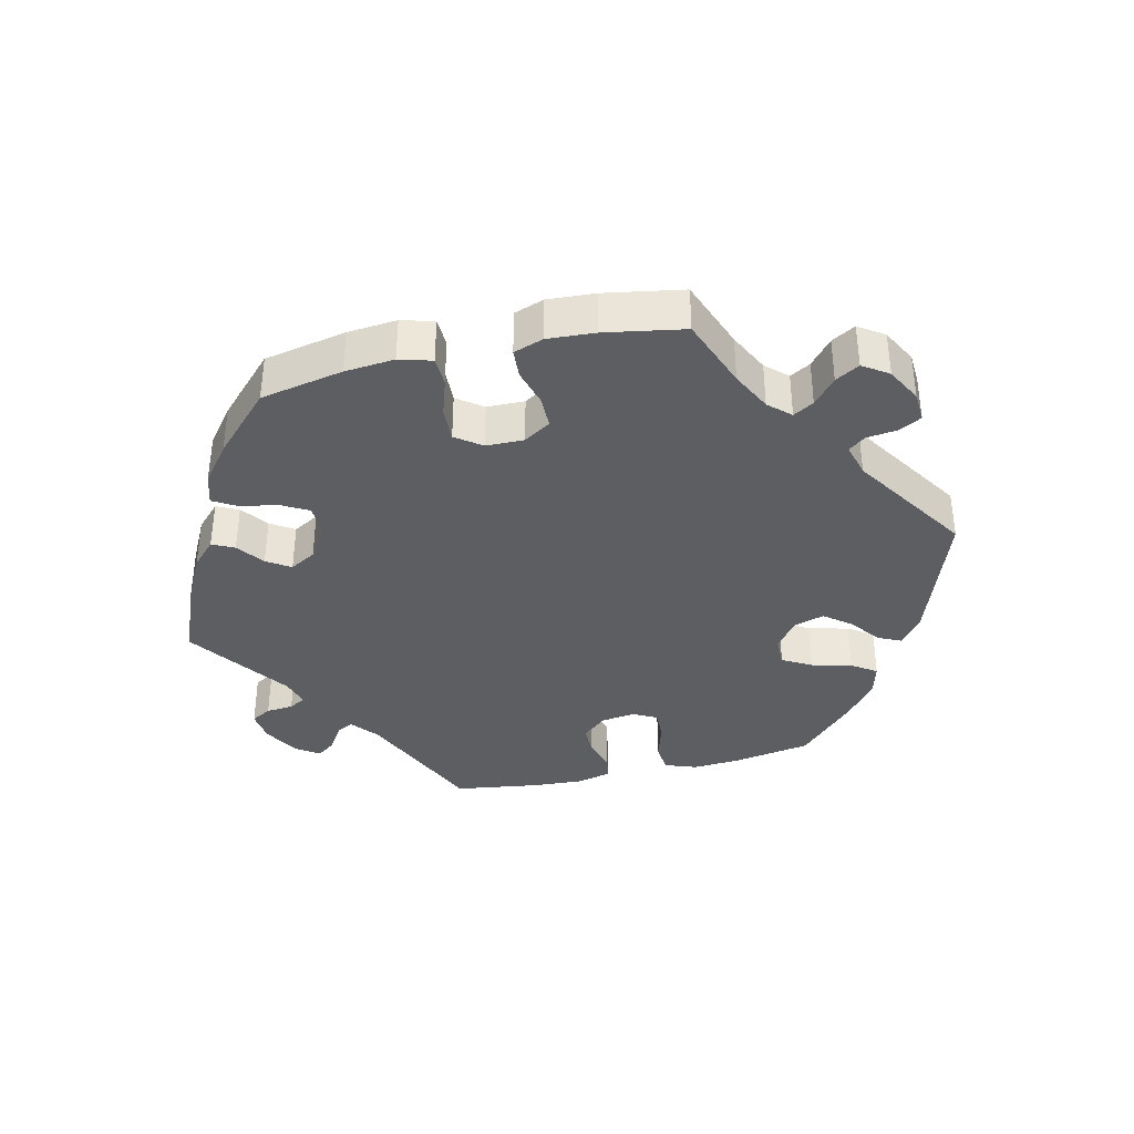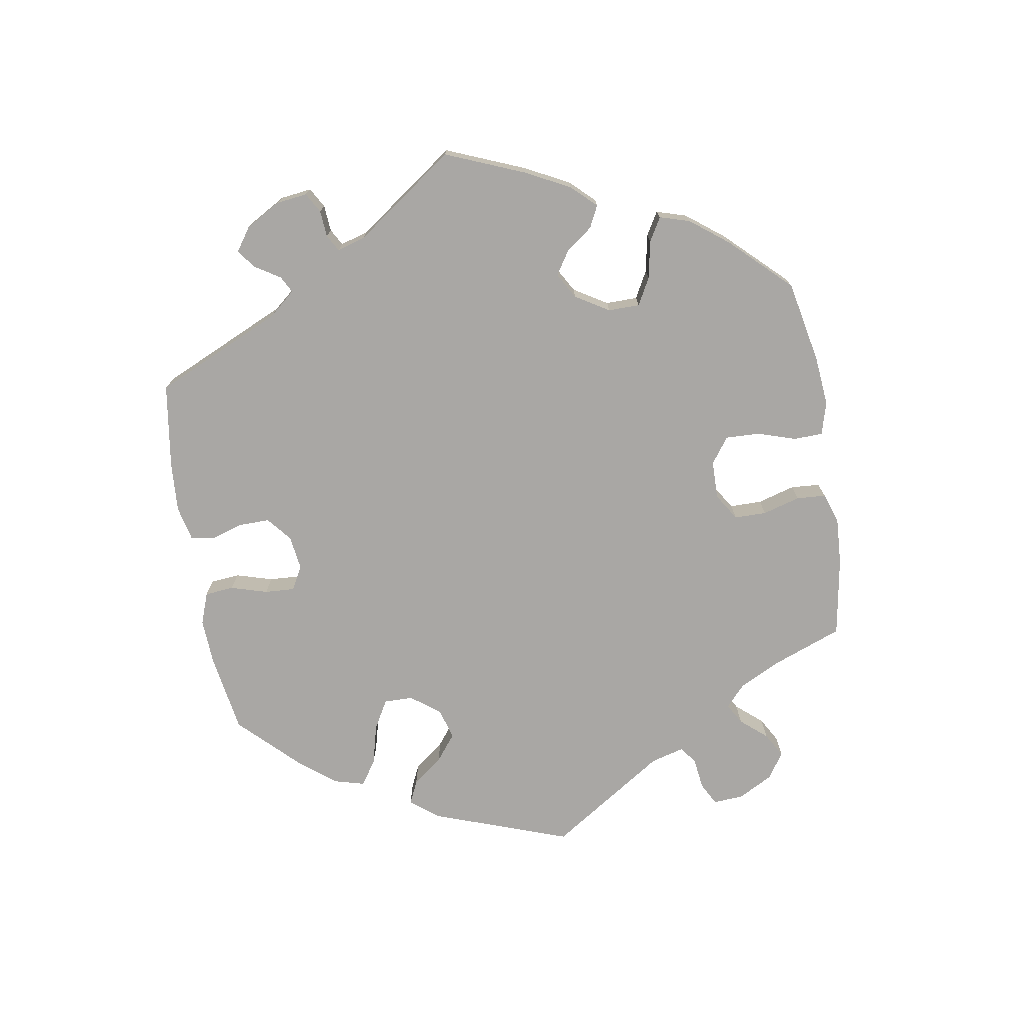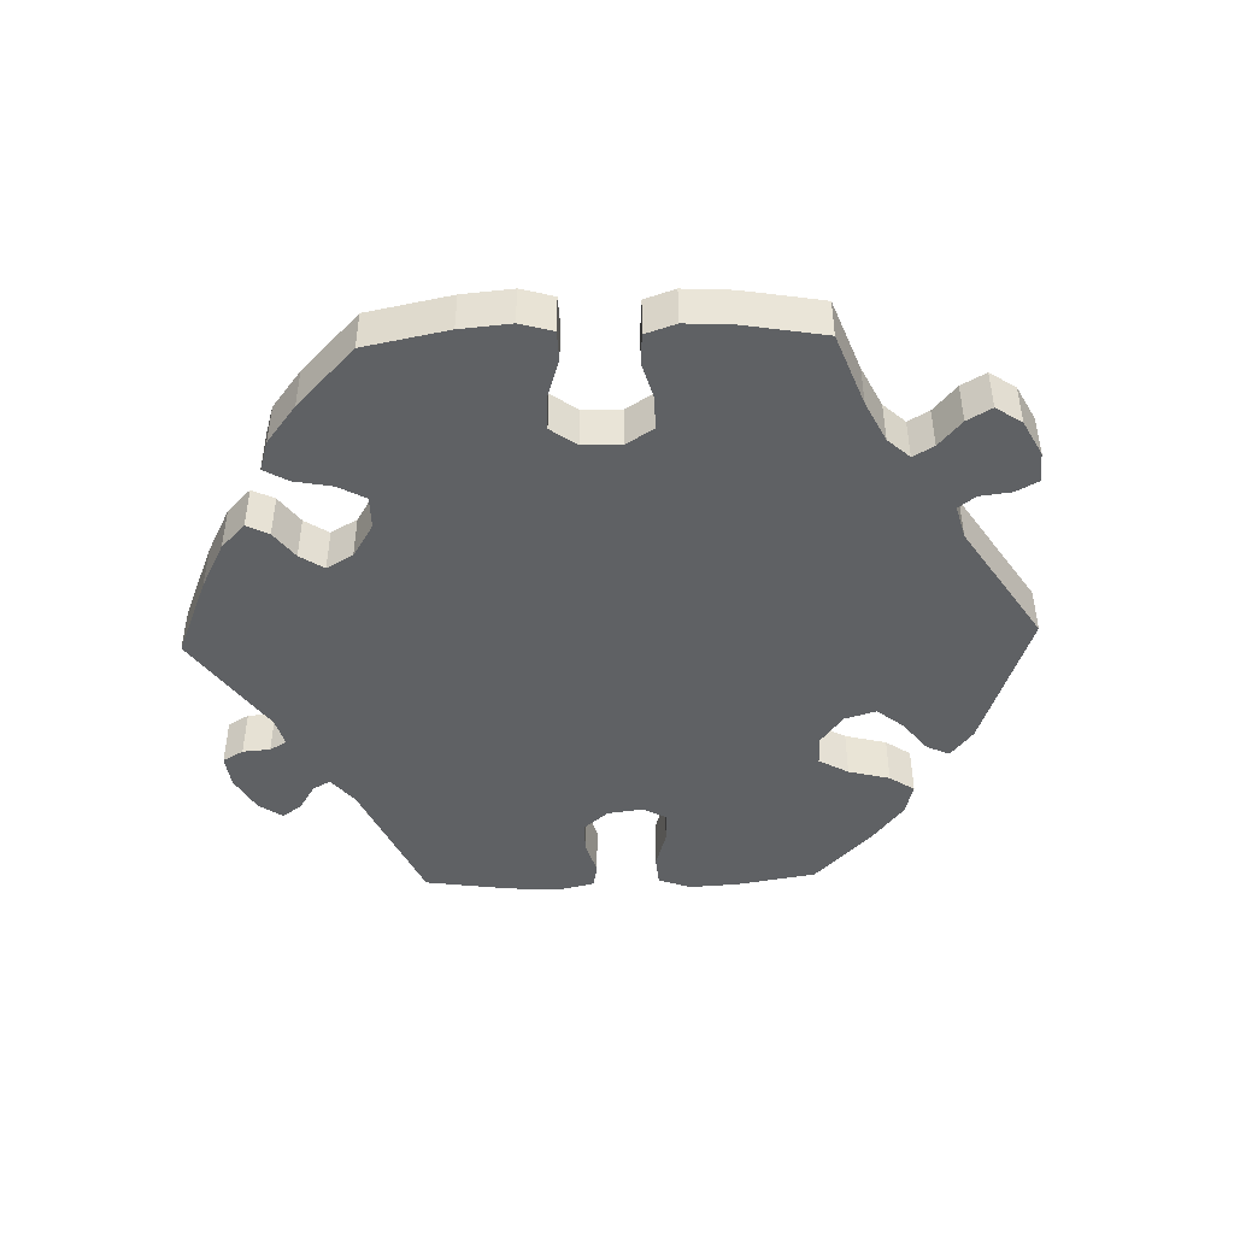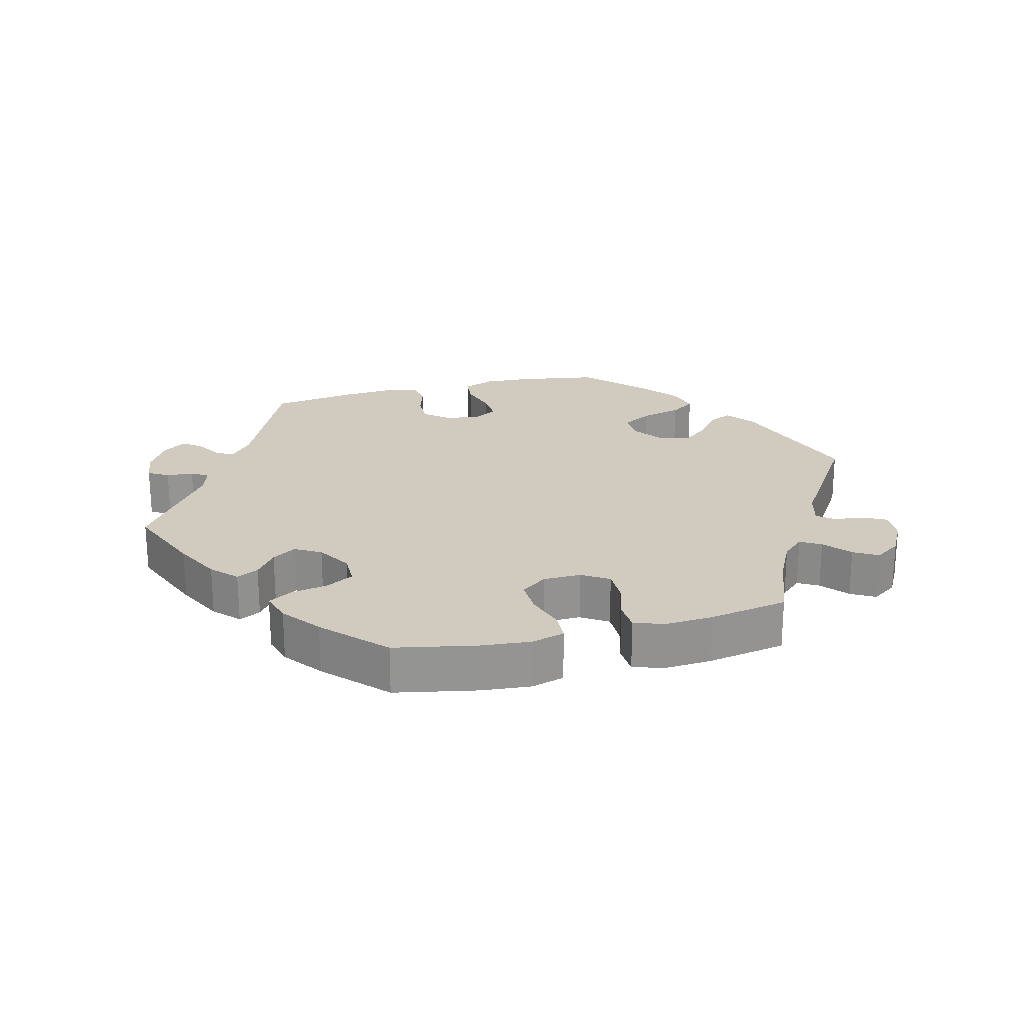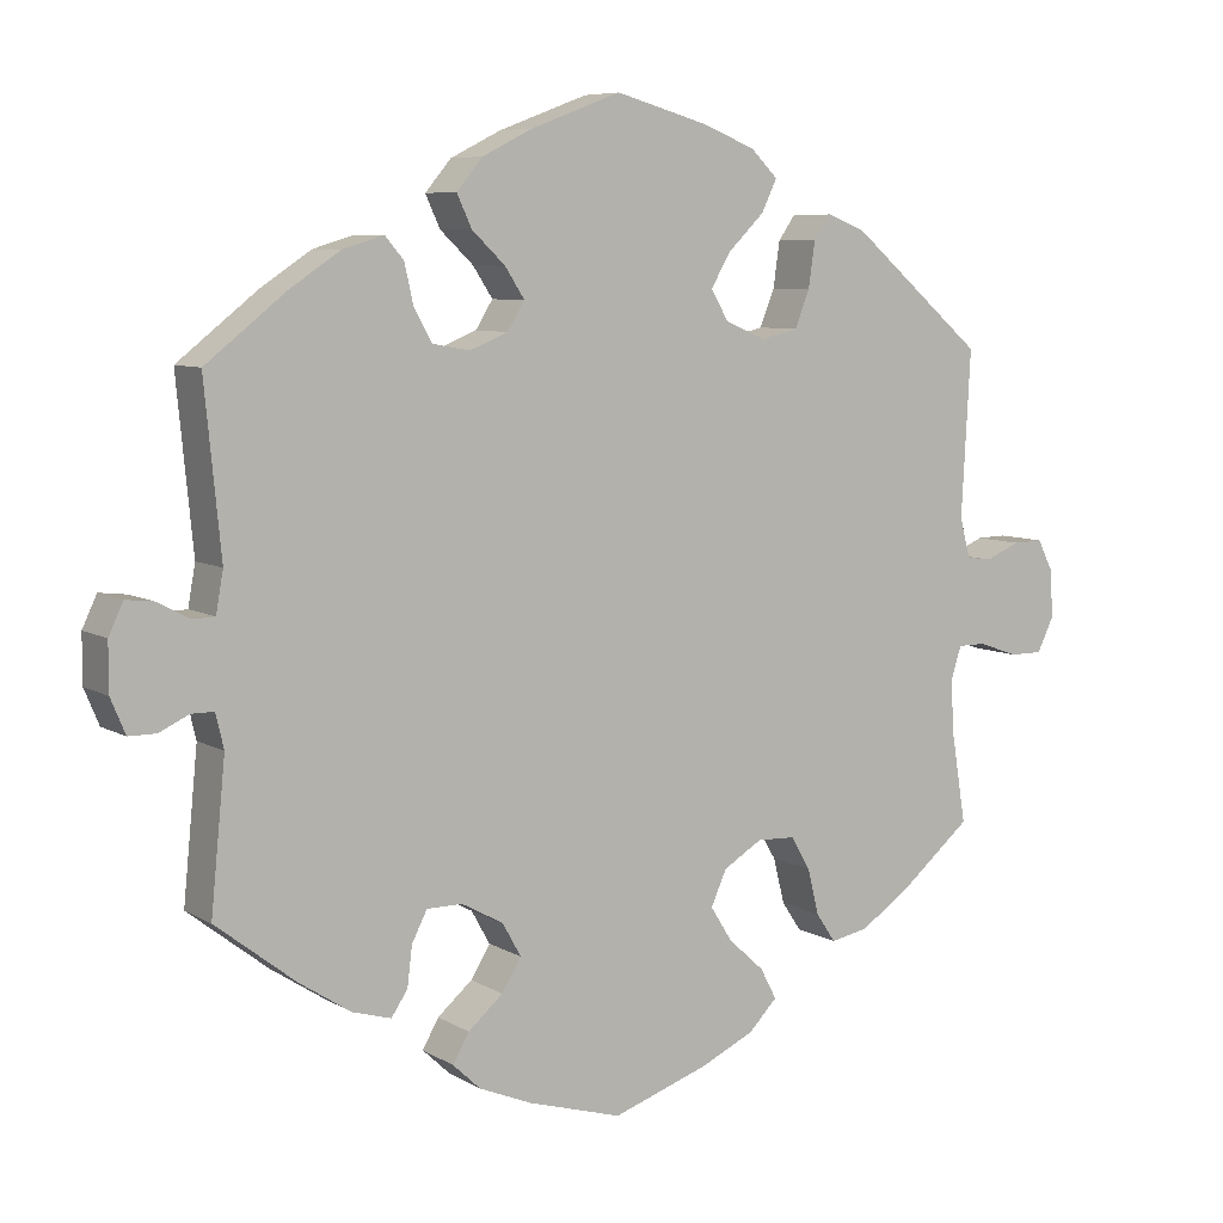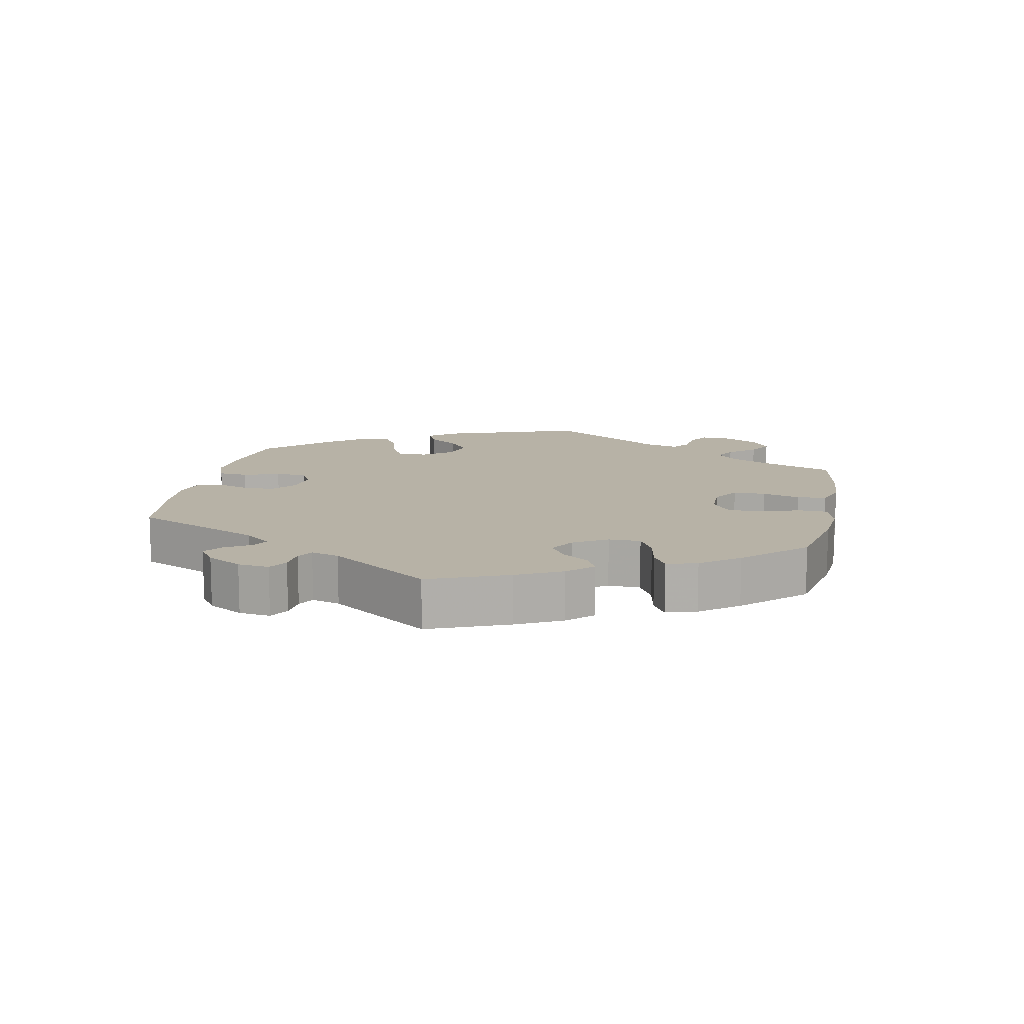
<metadata>
{"format":"obj","ext":"obj","renderer":"f3d","projection":"perspective","resolution":1024,"background":"white","views":[{"elev":-37.4,"azim":-136.9,"up":"+Y"},{"elev":-74.7,"azim":129.4,"up":"+Y"},{"elev":-46.1,"azim":-148.2,"up":"+Y"},{"elev":23.3,"azim":-164.4,"up":"+Y"},{"elev":7.3,"azim":147.8,"up":"+Z"},{"elev":12.5,"azim":131.3,"up":"+Y"}]}
</metadata>
<code>
v 0.481 0.07 0.083
v 0.49 0.07 0.033
v 0.518 0.07 0.032
v 0.557 0.07 0.053
v 0.591 0.07 0.057
v 0.609 0.07 0.019
v 0.609 0.07 -0.04
v 0.591 0.07 -0.083
v 0.557 0.07 -0.083
v 0.521 0.07 -0.066
v 0.493 0.07 -0.066
v 0.483 0.07 -0.108
v 0.501 0.07 -0.289
v 0.402 0.07 -0.366
v 0.339 0.07 -0.407
v 0.291 0.07 -0.421
v 0.271 0.07 -0.391
v 0.265 0.07 -0.342
v 0.246 0.07 -0.305
v 0.202 0.07 -0.305
v 0.151 0.07 -0.333
v 0.128 0.07 -0.374
v 0.152 0.07 -0.413
v 0.195 0.07 -0.45
v 0.215 0.07 -0.485
v 0.181 0.07 -0.517
v 0.116 0.07 -0.544
v 0 0.07 -0.578
v -0.118 0.07 -0.538
v -0.185 0.07 -0.507
v -0.22 0.07 -0.471
v -0.2 0.07 -0.433
v -0.156 0.07 -0.393
v -0.129 0.07 -0.35
v -0.148 0.07 -0.307
v -0.196 0.07 -0.278
v -0.243 0.07 -0.28
v -0.267 0.07 -0.321
v -0.281 0.07 -0.377
v -0.305 0.07 -0.413
v -0.351 0.07 -0.404
v -0.41 0.07 -0.365
v -0.501 0.07 -0.289
v -0.483 0.07 -0.178
v -0.479 0.07 -0.112
v -0.492 0.07 -0.071
v -0.527 0.07 -0.071
v -0.575 0.07 -0.088
v -0.616 0.07 -0.088
v -0.636 0.07 -0.047
v -0.634 0.07 0.011
v -0.614 0.07 0.051
v -0.577 0.07 0.05
v -0.534 0.07 0.032
v -0.503 0.07 0.036
v -0.49 0.07 0.085
v -0.501 0.07 0.288
v -0.337 0.07 0.428
v -0.289 0.07 0.447
v -0.268 0.07 0.417
v -0.26 0.07 0.361
v -0.242 0.07 0.316
v -0.196 0.07 0.305
v -0.147 0.07 0.326
v -0.125 0.07 0.363
v -0.15 0.07 0.405
v -0.194 0.07 0.448
v -0.213 0.07 0.487
v -0.18 0.07 0.52
v -0.115 0.07 0.546
v -0.001 0.07 0.578
v 0.109 0.07 0.537
v 0.171 0.07 0.506
v 0.203 0.07 0.468
v 0.185 0.07 0.429
v 0.144 0.07 0.39
v 0.12 0.07 0.353
v 0.141 0.07 0.319
v 0.188 0.07 0.3
v 0.234 0.07 0.308
v 0.256 0.07 0.347
v 0.267 0.07 0.396
v 0.29 0.07 0.423
v 0.34 0.07 0.408
v 0.402 0.07 0.367
v 0.501 0.07 0.289
v 0.481 0 0.083
v 0.49 0 0.033
v 0.518 0 0.032
v 0.557 0 0.053
v 0.591 0 0.057
v 0.609 0 0.019
v 0.609 0 -0.04
v 0.591 0 -0.083
v 0.557 0 -0.083
v 0.521 0 -0.066
v 0.493 0 -0.066
v 0.483 0 -0.108
v 0.501 0 -0.289
v 0.402 0 -0.366
v 0.339 0 -0.407
v 0.291 0 -0.421
v 0.271 0 -0.391
v 0.265 0 -0.342
v 0.246 0 -0.305
v 0.202 0 -0.305
v 0.151 0 -0.333
v 0.128 0 -0.374
v 0.152 0 -0.413
v 0.195 0 -0.45
v 0.215 0 -0.485
v 0.181 0 -0.517
v 0.116 0 -0.544
v 0 0 -0.578
v -0.118 0 -0.538
v -0.185 0 -0.507
v -0.22 0 -0.471
v -0.2 0 -0.433
v -0.156 0 -0.393
v -0.129 0 -0.35
v -0.148 0 -0.307
v -0.196 0 -0.278
v -0.243 0 -0.28
v -0.267 0 -0.321
v -0.281 0 -0.377
v -0.305 0 -0.413
v -0.351 0 -0.404
v -0.41 0 -0.365
v -0.501 0 -0.289
v -0.483 0 -0.178
v -0.479 0 -0.112
v -0.492 0 -0.071
v -0.527 0 -0.071
v -0.575 0 -0.088
v -0.616 0 -0.088
v -0.636 0 -0.047
v -0.634 0 0.011
v -0.614 0 0.051
v -0.577 0 0.05
v -0.534 0 0.032
v -0.503 0 0.036
v -0.49 0 0.085
v -0.501 0 0.288
v -0.337 0 0.428
v -0.289 0 0.447
v -0.268 0 0.417
v -0.26 0 0.361
v -0.242 0 0.316
v -0.196 0 0.305
v -0.147 0 0.326
v -0.125 0 0.363
v -0.15 0 0.405
v -0.194 0 0.448
v -0.213 0 0.487
v -0.18 0 0.52
v -0.115 0 0.546
v -0.001 0 0.578
v 0.109 0 0.537
v 0.171 0 0.506
v 0.203 0 0.468
v 0.185 0 0.429
v 0.144 0 0.39
v 0.12 0 0.353
v 0.141 0 0.319
v 0.188 0 0.3
v 0.234 0 0.308
v 0.256 0 0.347
v 0.267 0 0.396
v 0.29 0 0.423
v 0.34 0 0.408
v 0.402 0 0.367
v 0.501 0 0.289
f 85 86 1
f 84 85 1 2
f 81 82 83 84
f 80 81 84 2
f 79 80 2
f 78 79 2
f 73 74 75 76
f 73 76 77
f 72 73 77
f 71 72 77
f 70 71 77
f 69 70 77 78
f 66 67 68 69
f 65 66 69 78
f 58 59 60 61
f 56 57 58 61
f 55 56 61 62
f 51 52 53 54
f 51 54 55
f 50 51 55
f 47 48 49 50
f 46 47 50 55
f 45 46 55 62
f 41 42 43 44
f 38 39 40 41
f 37 38 41 44
f 36 37 44 45
f 30 31 32 33
f 30 33 34
f 29 30 34
f 28 29 34
f 27 28 34 35
f 23 24 25 26
f 22 23 26 27
f 15 16 17 18
f 15 18 19
f 12 13 14 15
f 11 12 15 19
f 7 8 9 10
f 7 10 11
f 6 7 11
f 3 4 5 6
f 2 3 6 11
f 64 65 78 2
f 36 45 62 63
f 35 36 63 64
f 22 27 35 64
f 21 22 64
f 20 21 64 2
f 2 11 19 20
f 87 172 171
f 88 87 171 170
f 170 169 168 167
f 88 170 167 166
f 88 166 165
f 88 165 164
f 162 161 160 159
f 163 162 159
f 163 159 158
f 163 158 157
f 163 157 156
f 164 163 156 155
f 155 154 153 152
f 164 155 152 151
f 147 146 145 144
f 147 144 143 142
f 148 147 142 141
f 140 139 138 137
f 141 140 137
f 141 137 136
f 136 135 134 133
f 141 136 133 132
f 148 141 132 131
f 130 129 128 127
f 127 126 125 124
f 130 127 124 123
f 131 130 123 122
f 119 118 117 116
f 120 119 116
f 120 116 115
f 120 115 114
f 121 120 114 113
f 112 111 110 109
f 113 112 109 108
f 104 103 102 101
f 105 104 101
f 101 100 99 98
f 105 101 98 97
f 96 95 94 93
f 97 96 93
f 97 93 92
f 92 91 90 89
f 97 92 89 88
f 88 164 151 150
f 149 148 131 122
f 150 149 122 121
f 150 121 113 108
f 150 108 107
f 88 150 107 106
f 106 105 97 88
f 1 87 88 2
f 2 88 89 3
f 3 89 90 4
f 4 90 91 5
f 5 91 92 6
f 6 92 93 7
f 7 93 94 8
f 8 94 95 9
f 9 95 96 10
f 10 96 97 11
f 11 97 98 12
f 12 98 99 13
f 13 99 100 14
f 14 100 101 15
f 15 101 102 16
f 16 102 103 17
f 17 103 104 18
f 18 104 105 19
f 19 105 106 20
f 20 106 107 21
f 21 107 108 22
f 22 108 109 23
f 23 109 110 24
f 24 110 111 25
f 25 111 112 26
f 26 112 113 27
f 27 113 114 28
f 28 114 115 29
f 29 115 116 30
f 30 116 117 31
f 31 117 118 32
f 32 118 119 33
f 33 119 120 34
f 34 120 121 35
f 35 121 122 36
f 36 122 123 37
f 37 123 124 38
f 38 124 125 39
f 39 125 126 40
f 40 126 127 41
f 41 127 128 42
f 42 128 129 43
f 43 129 130 44
f 44 130 131 45
f 45 131 132 46
f 46 132 133 47
f 47 133 134 48
f 48 134 135 49
f 49 135 136 50
f 50 136 137 51
f 51 137 138 52
f 52 138 139 53
f 53 139 140 54
f 54 140 141 55
f 55 141 142 56
f 56 142 143 57
f 57 143 144 58
f 58 144 145 59
f 59 145 146 60
f 60 146 147 61
f 61 147 148 62
f 62 148 149 63
f 63 149 150 64
f 64 150 151 65
f 65 151 152 66
f 66 152 153 67
f 67 153 154 68
f 68 154 155 69
f 69 155 156 70
f 70 156 157 71
f 71 157 158 72
f 72 158 159 73
f 73 159 160 74
f 74 160 161 75
f 75 161 162 76
f 76 162 163 77
f 77 163 164 78
f 78 164 165 79
f 79 165 166 80
f 80 166 167 81
f 81 167 168 82
f 82 168 169 83
f 83 169 170 84
f 84 170 171 85
f 85 171 172 86
f 86 172 87 1

</code>
